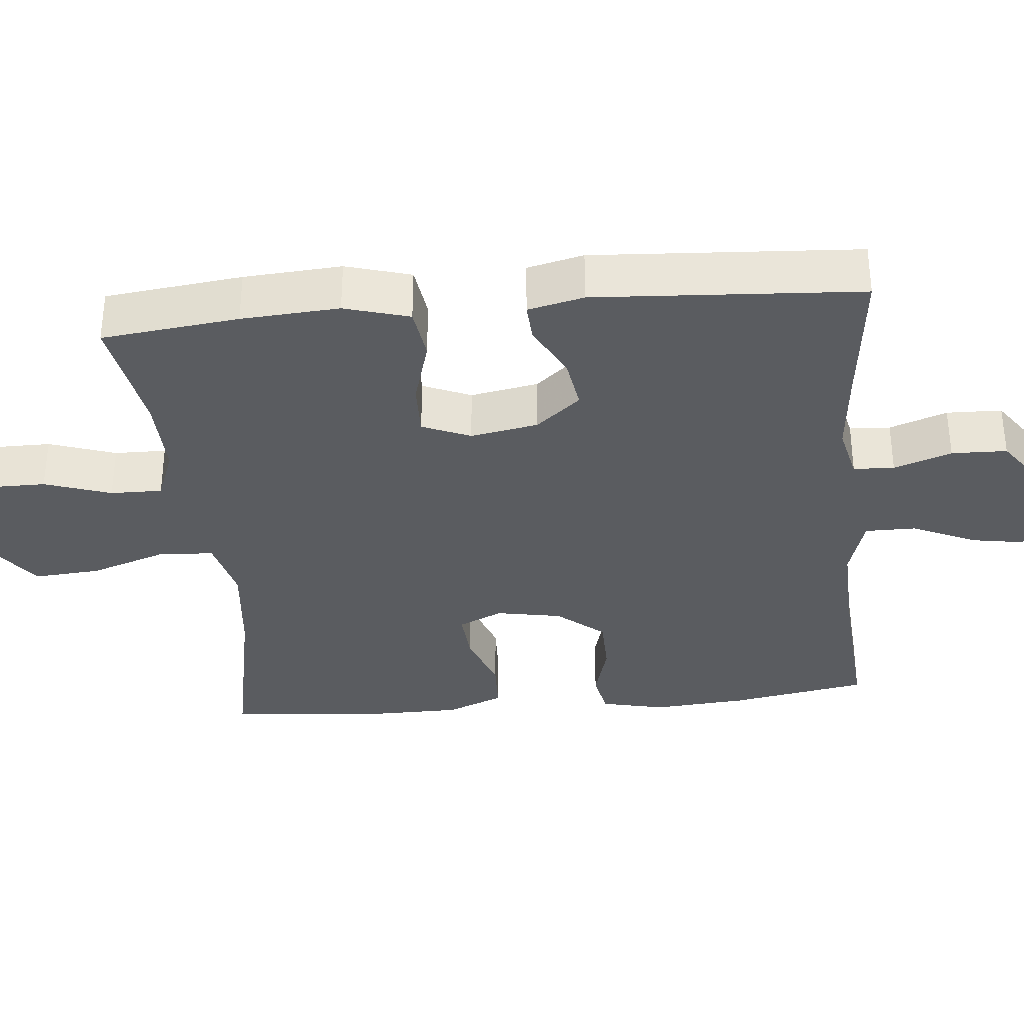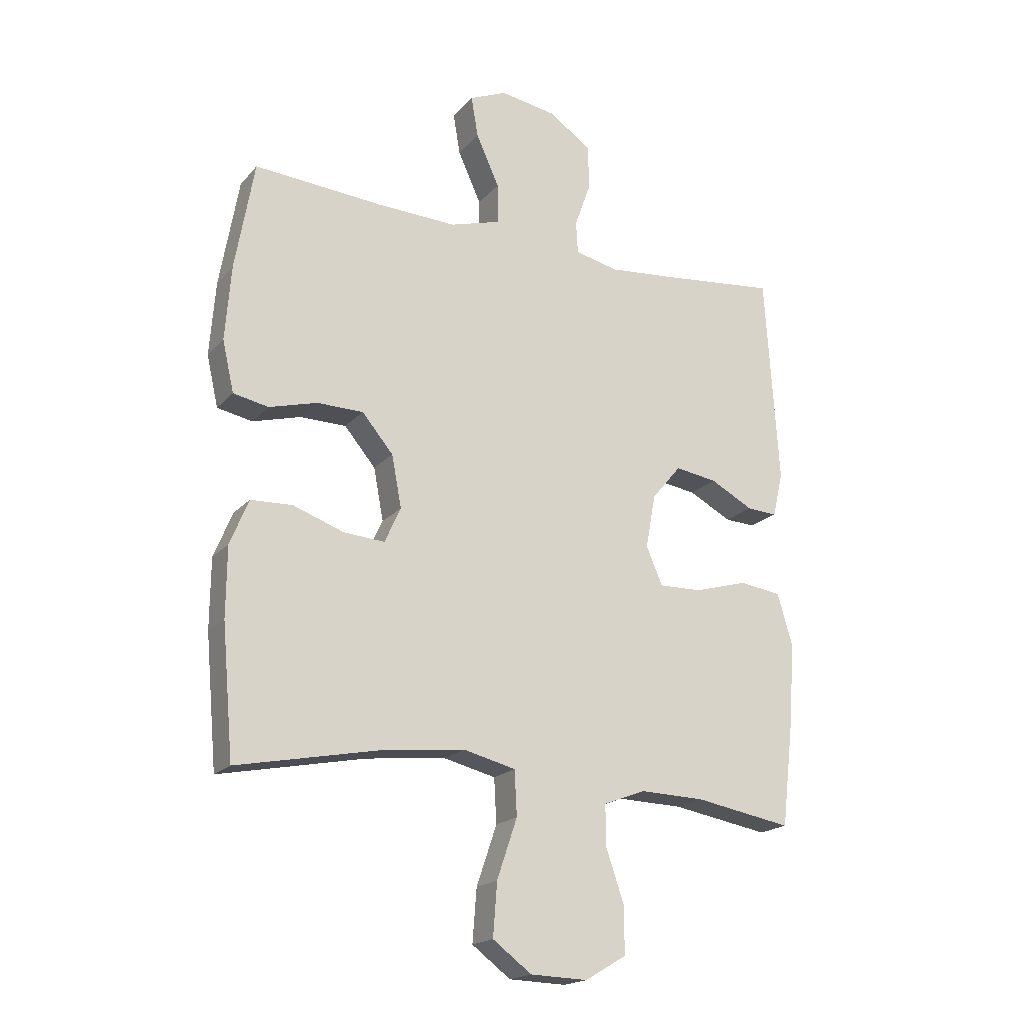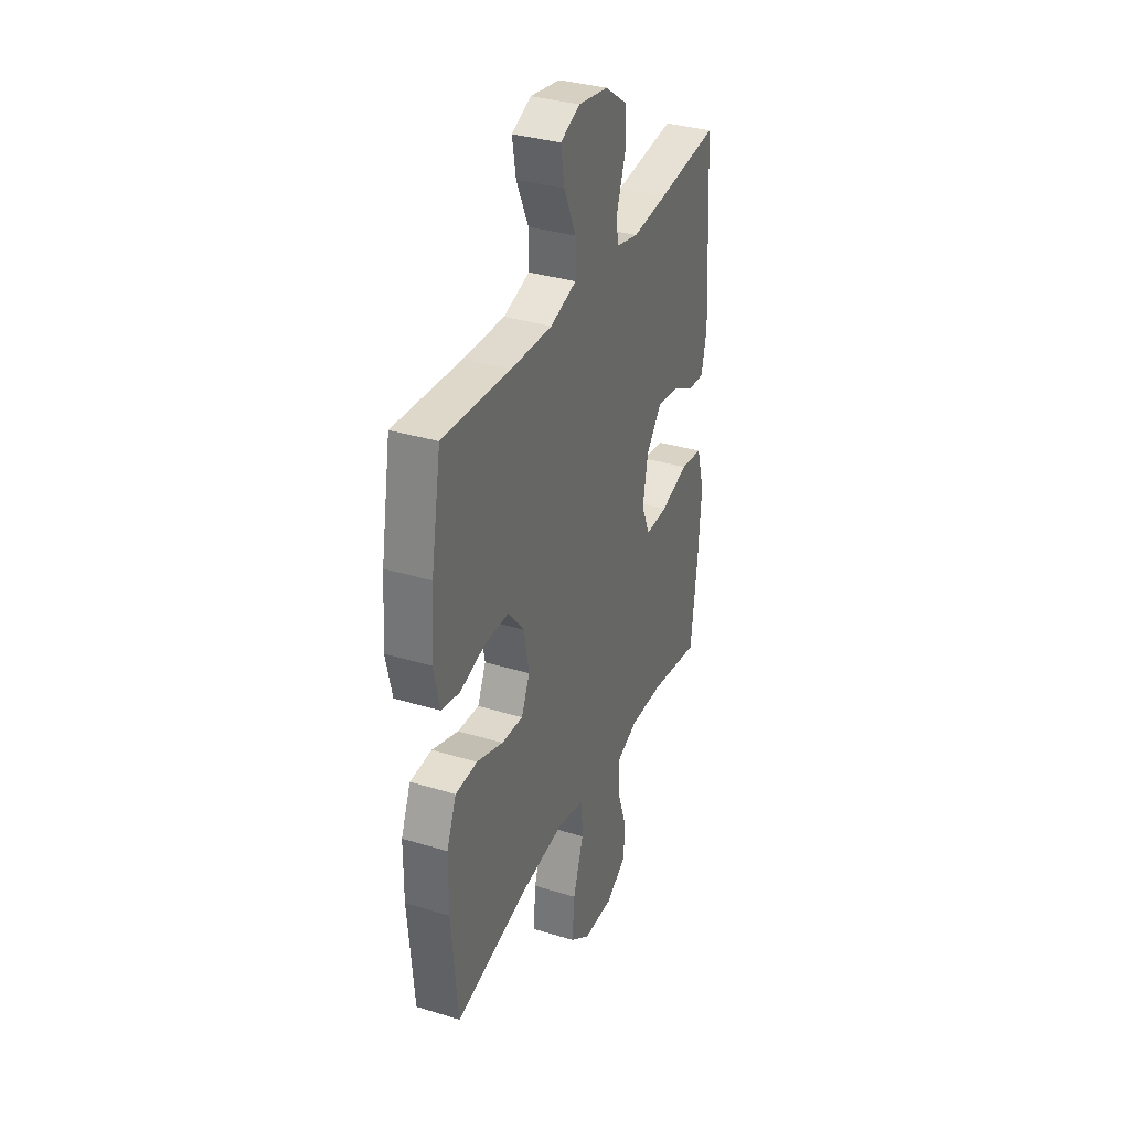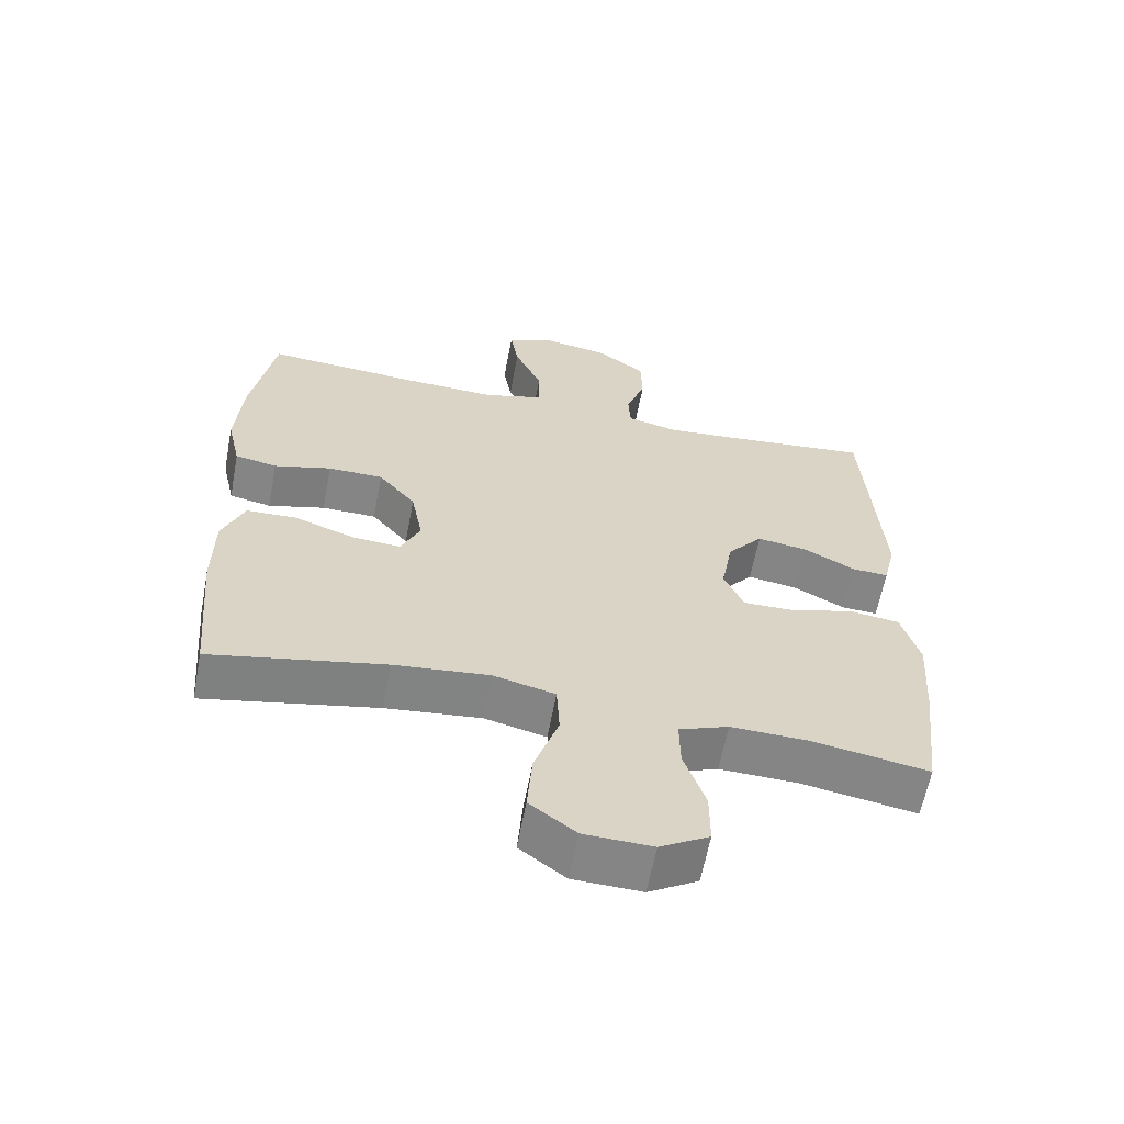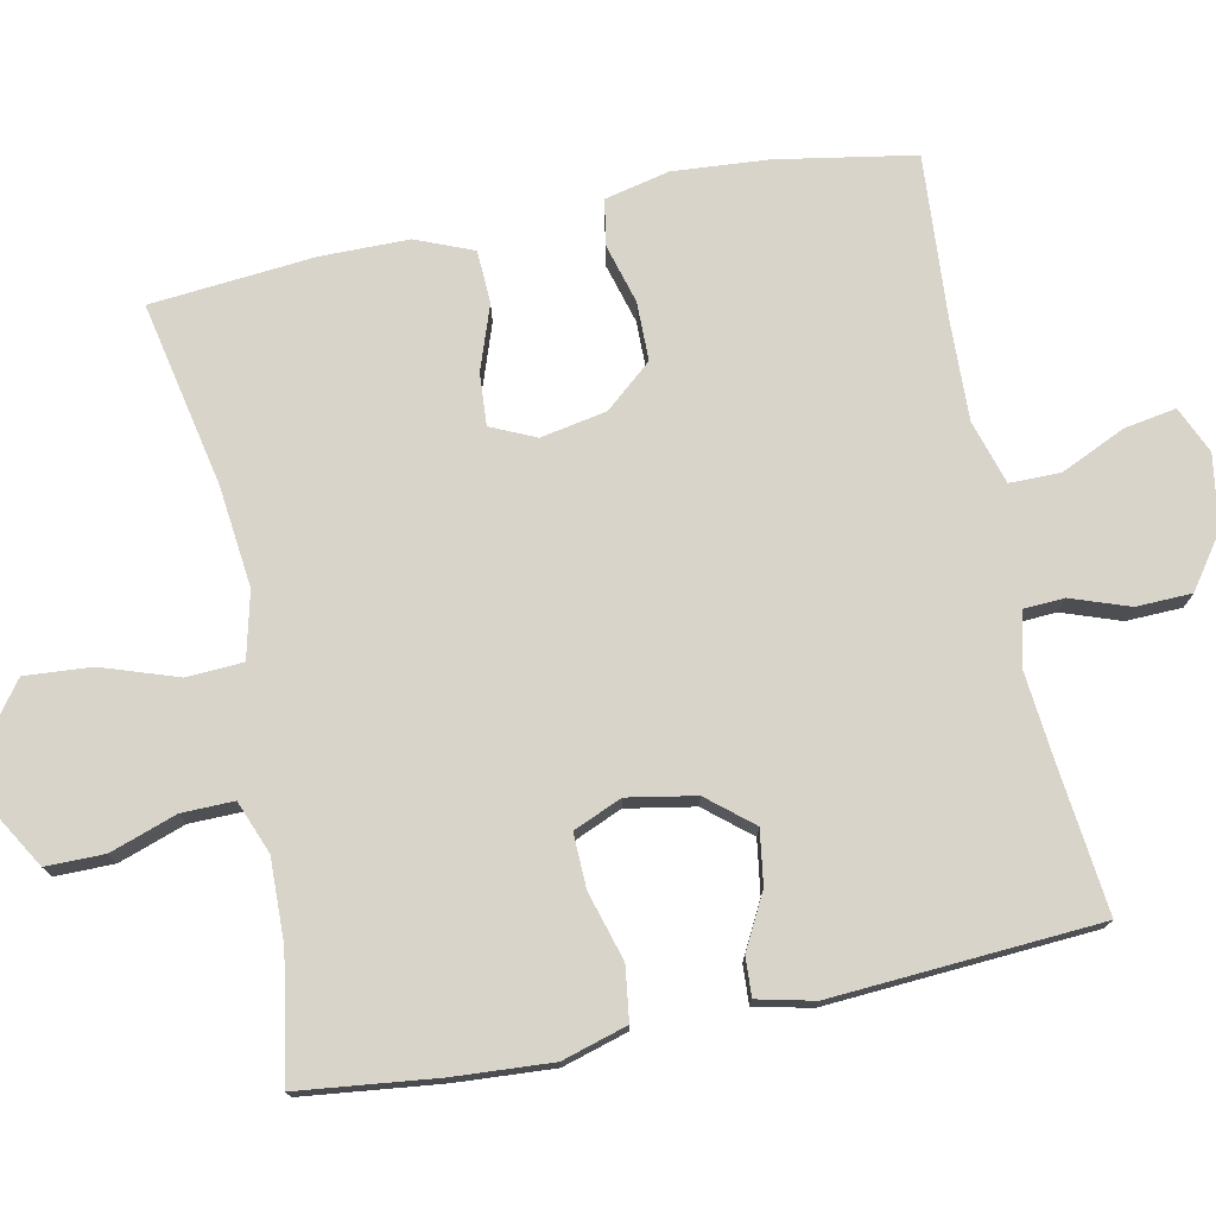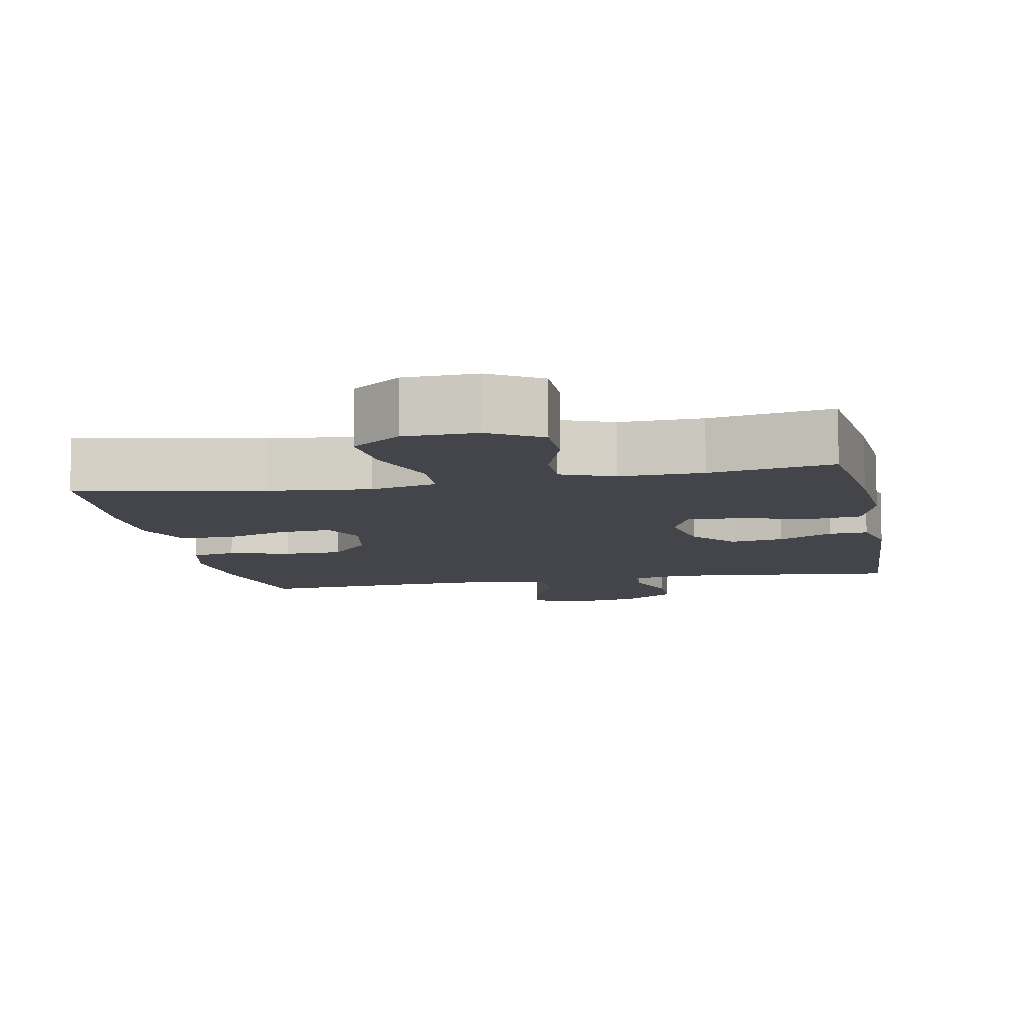
<metadata>
{"format":"obj","ext":"obj","renderer":"f3d","projection":"perspective","resolution":1024,"background":"white","views":[{"elev":-34.1,"azim":-84.5,"up":"+Y"},{"elev":-19.1,"azim":151.9,"up":"+Z"},{"elev":34.5,"azim":112.4,"up":"+Z"},{"elev":-61.7,"azim":169.3,"up":"+Z"},{"elev":75.3,"azim":-101.7,"up":"+Y"},{"elev":-9.3,"azim":-169.0,"up":"+Y"}]}
</metadata>
<code>
v 0.5 0.07 -0.5
v 0.248 0.07 -0.449
v 0.11 0.07 -0.434
v 0.02 0.07 -0.456
v 0.016 0.07 -0.533
v 0.051 0.07 -0.636
v 0.058 0.07 -0.727
v -0.009 0.07 -0.777
v -0.108 0.07 -0.78
v -0.179 0.07 -0.738
v -0.179 0.07 -0.658
v -0.148 0.07 -0.567
v -0.147 0.07 -0.496
v -0.219 0.07 -0.468
v -0.332 0.07 -0.471
v -0.5 0.07 -0.5
v -0.522 0.07 -0.312
v -0.531 0.07 -0.178
v -0.505 0.07 -0.089
v -0.432 0.07 -0.079
v -0.339 0.07 -0.106
v -0.265 0.07 -0.108
v -0.237 0.07 -0.042
v -0.254 0.07 0.051
v -0.305 0.07 0.112
v -0.378 0.07 0.101
v -0.452 0.07 0.062
v -0.505 0.07 0.059
v -0.523 0.07 0.136
v -0.5 0.07 0.5
v -0.298 0.07 0.478
v -0.182 0.07 0.467
v -0.107 0.07 0.484
v -0.104 0.07 0.54
v -0.132 0.07 0.619
v -0.13 0.07 0.695
v -0.058 0.07 0.746
v 0.041 0.07 0.762
v 0.105 0.07 0.734
v 0.093 0.07 0.663
v 0.053 0.07 0.575
v 0.053 0.07 0.505
v 0.14 0.07 0.479
v 0.277 0.07 0.484
v 0.5 0.07 0.5
v 0.533 0.07 0.311
v 0.543 0.07 0.182
v 0.523 0.07 0.094
v 0.462 0.07 0.082
v 0.379 0.07 0.105
v 0.299 0.07 0.104
v 0.245 0.07 0.04
v 0.228 0.07 -0.05
v 0.256 0.07 -0.111
v 0.327 0.07 -0.106
v 0.415 0.07 -0.075
v 0.487 0.07 -0.078
v 0.519 0.07 -0.156
v 0.52 0.07 -0.276
v 0.5 0 -0.5
v 0.248 0 -0.449
v 0.11 0 -0.434
v 0.02 0 -0.456
v 0.016 0 -0.533
v 0.051 0 -0.636
v 0.058 0 -0.727
v -0.009 0 -0.777
v -0.108 0 -0.78
v -0.179 0 -0.738
v -0.179 0 -0.658
v -0.148 0 -0.567
v -0.147 0 -0.496
v -0.219 0 -0.468
v -0.332 0 -0.471
v -0.5 0 -0.5
v -0.522 0 -0.312
v -0.531 0 -0.178
v -0.505 0 -0.089
v -0.432 0 -0.079
v -0.339 0 -0.106
v -0.265 0 -0.108
v -0.237 0 -0.042
v -0.254 0 0.051
v -0.305 0 0.112
v -0.378 0 0.101
v -0.452 0 0.062
v -0.505 0 0.059
v -0.523 0 0.136
v -0.5 0 0.5
v -0.298 0 0.478
v -0.182 0 0.467
v -0.107 0 0.484
v -0.104 0 0.54
v -0.132 0 0.619
v -0.13 0 0.695
v -0.058 0 0.746
v 0.041 0 0.762
v 0.105 0 0.734
v 0.093 0 0.663
v 0.053 0 0.575
v 0.053 0 0.505
v 0.14 0 0.479
v 0.277 0 0.484
v 0.5 0 0.5
v 0.533 0 0.311
v 0.543 0 0.182
v 0.523 0 0.094
v 0.462 0 0.082
v 0.379 0 0.105
v 0.299 0 0.104
v 0.245 0 0.04
v 0.228 0 -0.05
v 0.256 0 -0.111
v 0.327 0 -0.106
v 0.415 0 -0.075
v 0.487 0 -0.078
v 0.519 0 -0.156
v 0.52 0 -0.276
f 59 1 2
f 58 59 2
f 57 58 2
f 56 57 2
f 55 56 2
f 54 55 2 3
f 53 54 3 4
f 52 53 4
f 48 49 50
f 47 48 50
f 46 47 50
f 45 46 50
f 44 45 50
f 43 44 50 51
f 42 43 51 52
f 39 40 41
f 38 39 41
f 37 38 41
f 36 37 41
f 35 36 41
f 34 35 41
f 33 34 41 42
f 42 52 4
f 33 42 4
f 32 33 4
f 29 30 31
f 28 29 31
f 27 28 31
f 26 27 31
f 25 26 31 32
f 19 20 21
f 18 19 21
f 17 18 21
f 16 17 21
f 15 16 21
f 14 15 21 22
f 13 14 22 23
f 10 11 12
f 9 10 12
f 8 9 12
f 7 8 12
f 6 7 12
f 5 6 12
f 5 12 13
f 13 23 24
f 5 13 24
f 4 5 24
f 24 25 32
f 4 24 32
f 61 60 118
f 61 118 117
f 61 117 116
f 61 116 115
f 61 115 114
f 62 61 114 113
f 63 62 113 112
f 63 112 111
f 109 108 107
f 109 107 106
f 109 106 105
f 109 105 104
f 109 104 103
f 110 109 103 102
f 111 110 102 101
f 100 99 98
f 100 98 97
f 100 97 96
f 100 96 95
f 100 95 94
f 100 94 93
f 101 100 93 92
f 63 111 101
f 63 101 92
f 63 92 91
f 90 89 88
f 90 88 87
f 90 87 86
f 90 86 85
f 91 90 85 84
f 80 79 78
f 80 78 77
f 80 77 76
f 80 76 75
f 80 75 74
f 81 80 74 73
f 82 81 73 72
f 71 70 69
f 71 69 68
f 71 68 67
f 71 67 66
f 71 66 65
f 71 65 64
f 72 71 64
f 83 82 72
f 83 72 64
f 83 64 63
f 91 84 83
f 91 83 63
f 1 60 61 2
f 2 61 62 3
f 3 62 63 4
f 4 63 64 5
f 5 64 65 6
f 6 65 66 7
f 7 66 67 8
f 8 67 68 9
f 9 68 69 10
f 10 69 70 11
f 11 70 71 12
f 12 71 72 13
f 13 72 73 14
f 14 73 74 15
f 15 74 75 16
f 16 75 76 17
f 17 76 77 18
f 18 77 78 19
f 19 78 79 20
f 20 79 80 21
f 21 80 81 22
f 22 81 82 23
f 23 82 83 24
f 24 83 84 25
f 25 84 85 26
f 26 85 86 27
f 27 86 87 28
f 28 87 88 29
f 29 88 89 30
f 30 89 90 31
f 31 90 91 32
f 32 91 92 33
f 33 92 93 34
f 34 93 94 35
f 35 94 95 36
f 36 95 96 37
f 37 96 97 38
f 38 97 98 39
f 39 98 99 40
f 40 99 100 41
f 41 100 101 42
f 42 101 102 43
f 43 102 103 44
f 44 103 104 45
f 45 104 105 46
f 46 105 106 47
f 47 106 107 48
f 48 107 108 49
f 49 108 109 50
f 50 109 110 51
f 51 110 111 52
f 52 111 112 53
f 53 112 113 54
f 54 113 114 55
f 55 114 115 56
f 56 115 116 57
f 57 116 117 58
f 58 117 118 59
f 59 118 60 1

</code>
